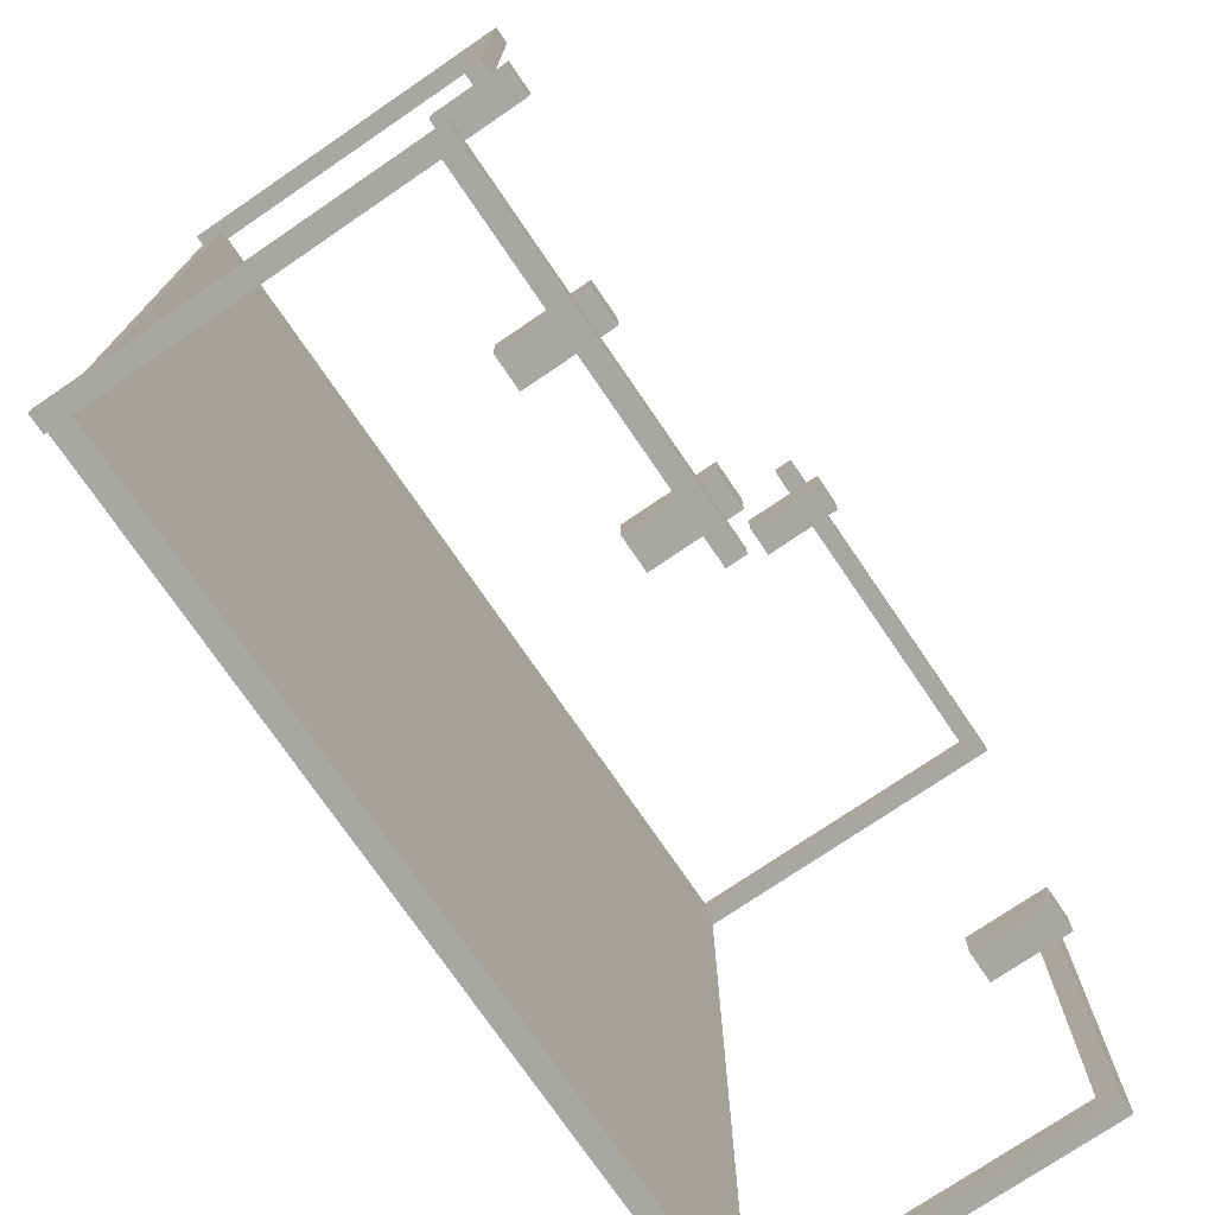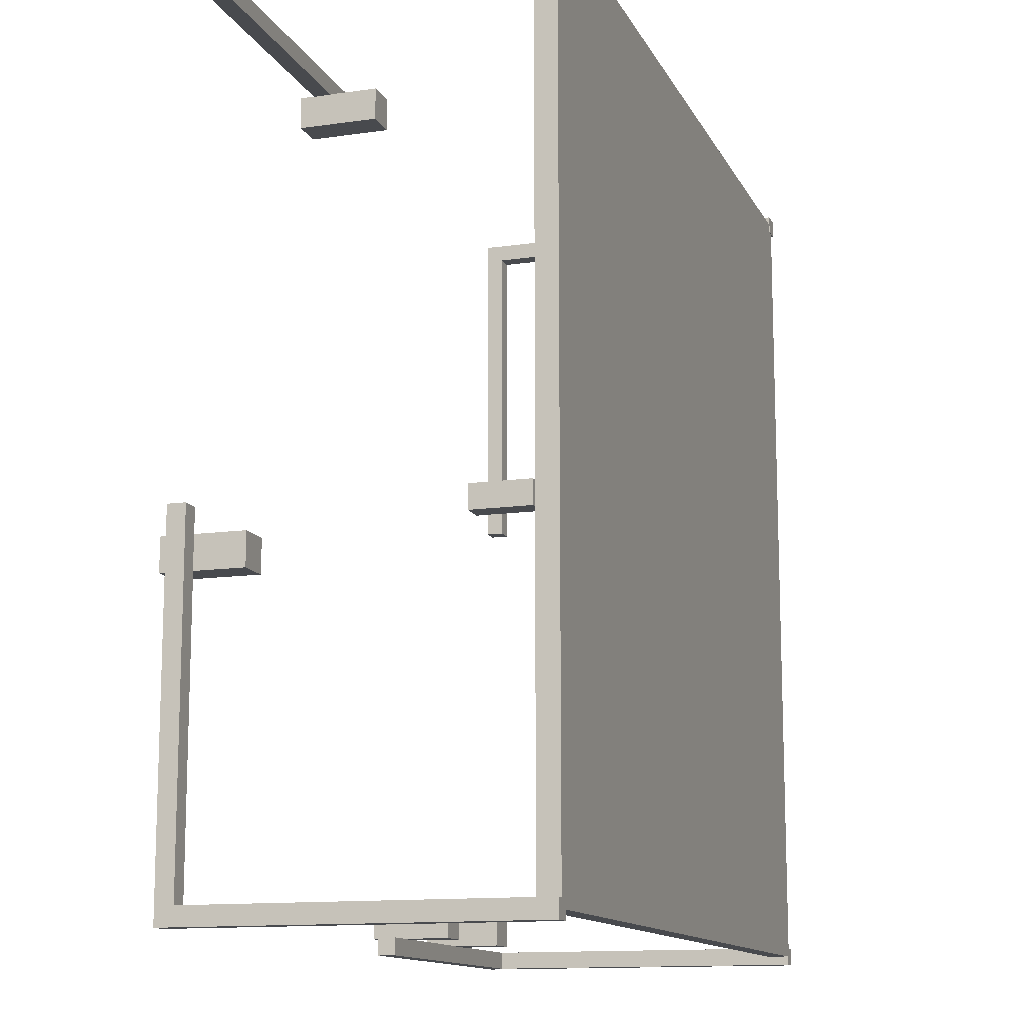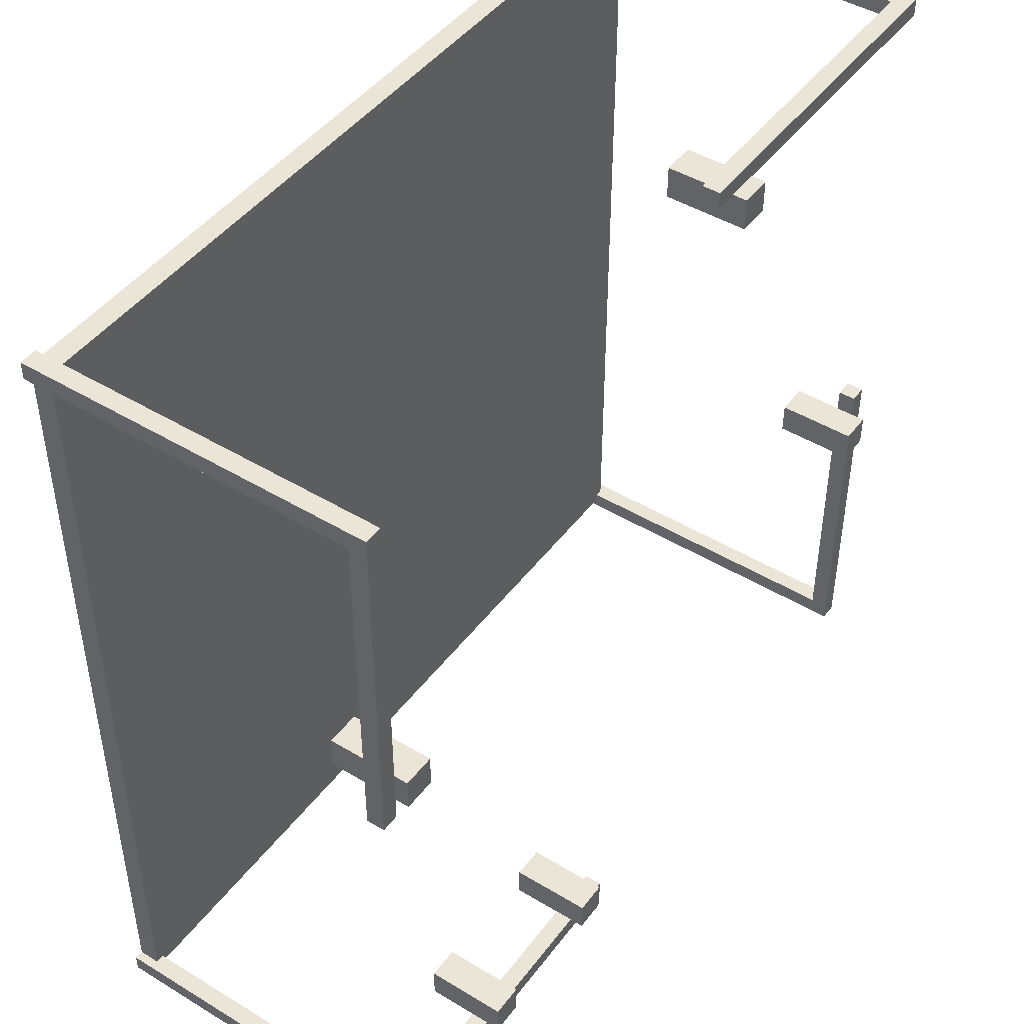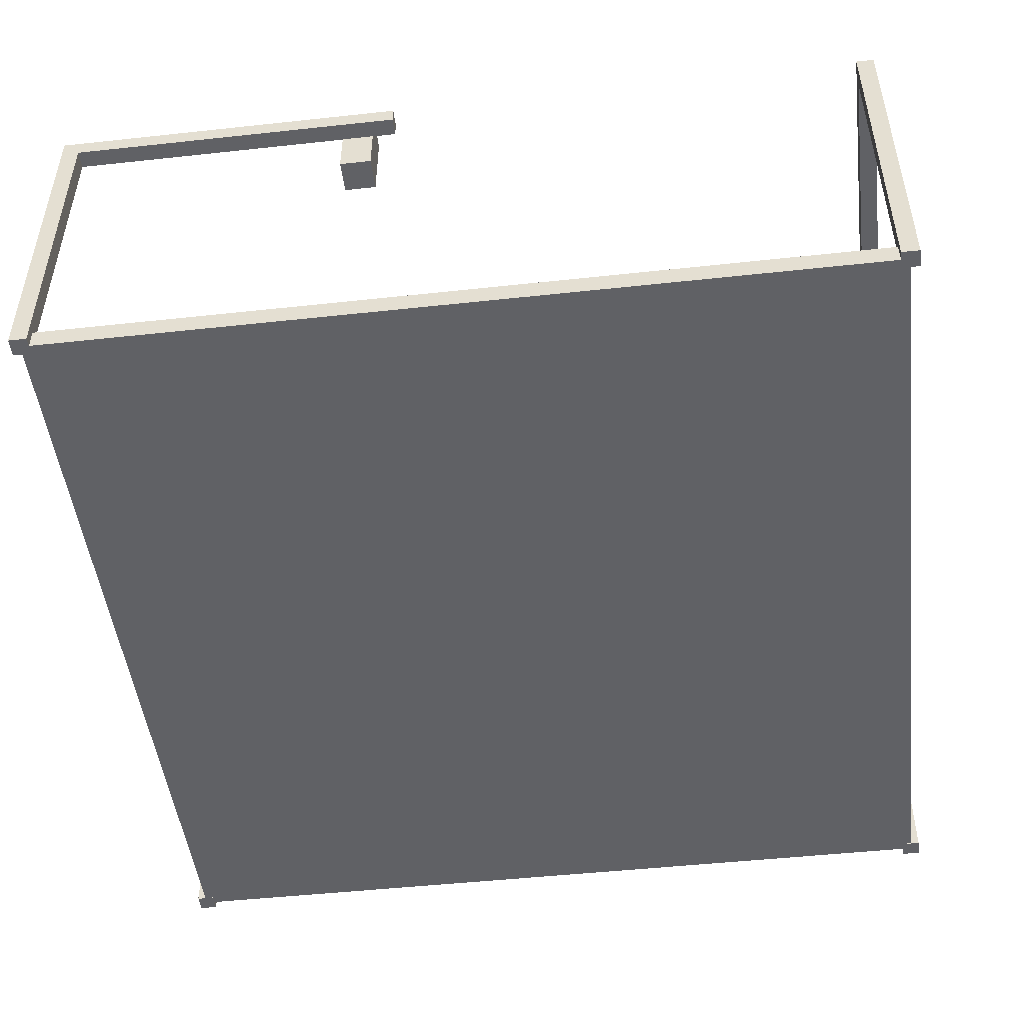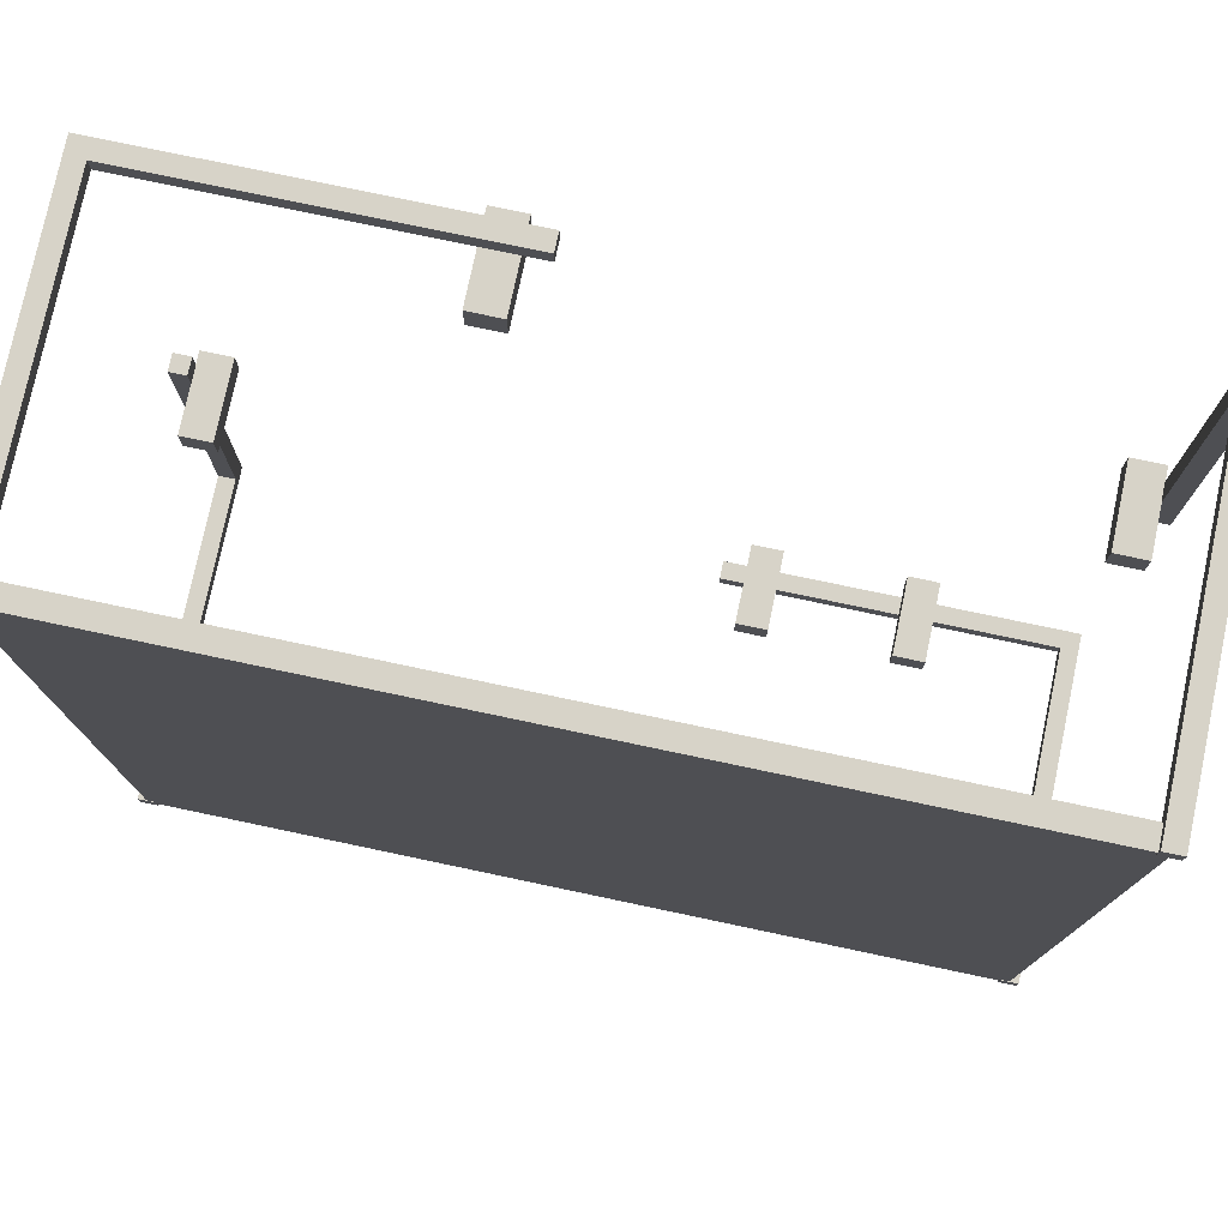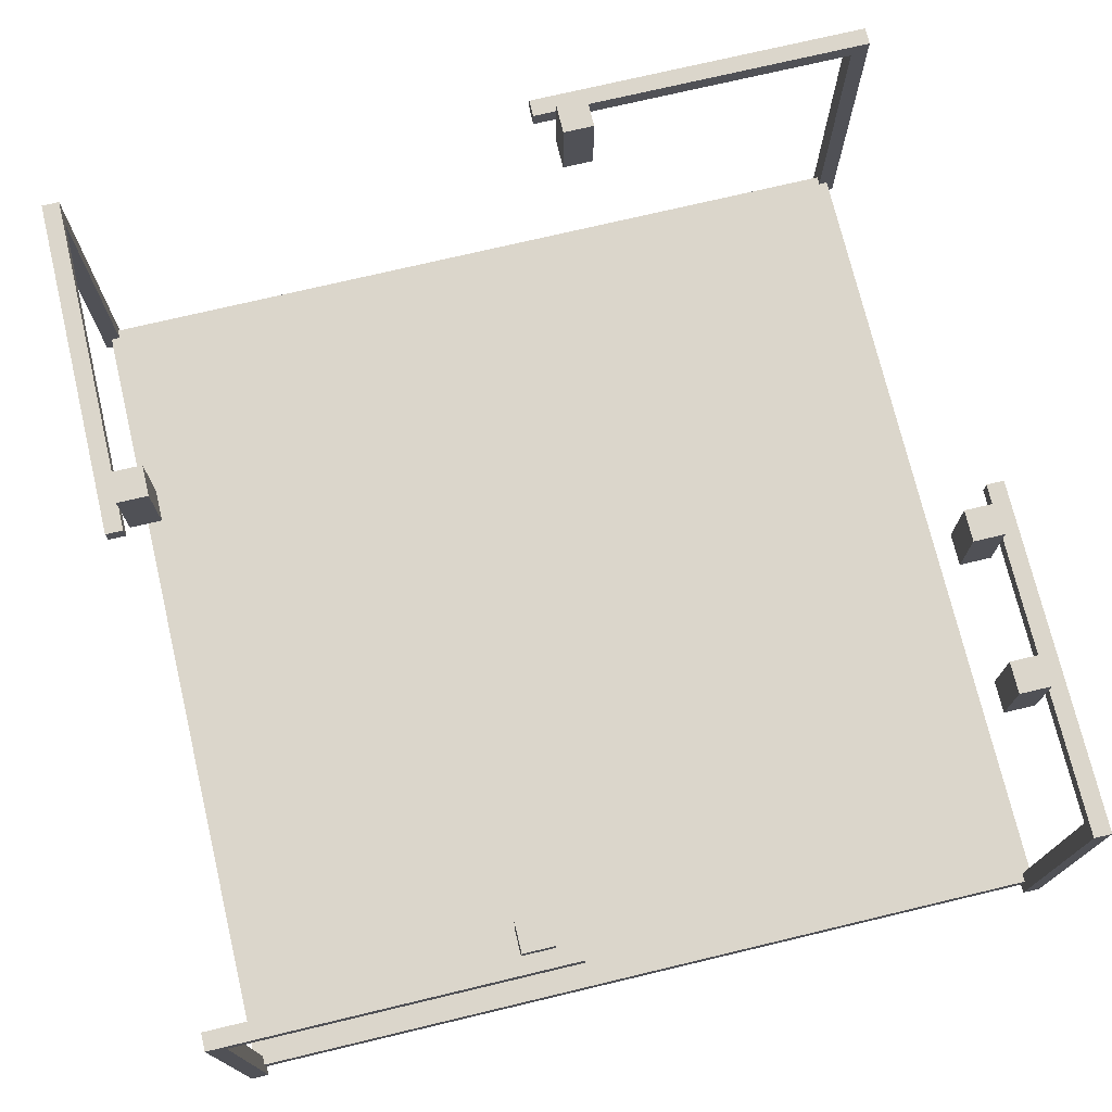
<metadata>
{"format":"obj","ext":"obj","renderer":"f3d","projection":"perspective","resolution":1024,"background":"white","views":[{"elev":-74.7,"azim":124.3,"up":"+Z"},{"elev":-12.9,"azim":-71.7,"up":"+Z"},{"elev":45.9,"azim":124.8,"up":"+Z"},{"elev":-48.7,"azim":-83.1,"up":"+Y"},{"elev":77.1,"azim":11.9,"up":"+Z"},{"elev":73.6,"azim":76.6,"up":"+Y"}]}
</metadata>
<code>
o 2111_intersection_Plane.003
v -2 0 2
v 2 0 2
v -2 0 -2
v 2 0 -2
v -2 0.1 -2
v -2 0.1 2
v 2 0.1 2
v 2 0.1 -2
v 2.042 -0.002066 1.958
v 2.042 1.646 1.958
v 2.042 -0.002066 2.042
v 2.042 1.646 2.042
v 1.958 -0.002066 1.958
v 1.958 1.646 1.958
v 1.958 -0.002066 2.042
v 1.958 1.646 2.042
v 2.042 1.646 2.042
v 2.042 1.646 0.3531
v 1.958 1.646 2.042
v 1.958 1.646 0.3531
v 2.042 1.561 2.042
v 2.042 1.561 0.3531
v 1.958 1.561 2.042
v 1.958 1.561 0.3531
v 1.807 1.331 0.6191
v 1.807 1.712 0.6191
v 1.807 1.331 0.4666
v 1.807 1.712 0.4666
v 1.959 1.331 0.6191
v 1.959 1.712 0.6191
v 1.959 1.331 0.4666
v 1.959 1.712 0.4666
v 1.958 -0.002066 -2.042
v 1.958 1.646 -2.042
v 2.042 -0.002066 -2.042
v 2.042 1.646 -2.042
v 1.958 -0.002066 -1.958
v 1.958 1.646 -1.958
v 2.042 -0.002066 -1.958
v 2.042 1.646 -1.958
v 2.042 1.646 -2.042
v 0.3531 1.646 -2.042
v 2.042 1.646 -1.958
v 0.3531 1.646 -1.958
v 2.042 1.561 -2.042
v 0.3531 1.561 -2.042
v 2.042 1.561 -1.958
v 0.3531 1.561 -1.958
v 1.351 1.331 -1.807
v 1.351 1.712 -1.807
v 1.198 1.331 -1.807
v 1.198 1.712 -1.807
v 1.351 1.331 -1.959
v 1.351 1.712 -1.959
v 1.198 1.331 -1.959
v 1.198 1.712 -1.959
v 0.6191 1.331 -1.807
v 0.6191 1.712 -1.807
v 0.4666 1.331 -1.807
v 0.4666 1.712 -1.807
v 0.6191 1.331 -1.959
v 0.6191 1.712 -1.959
v 0.4666 1.331 -1.959
v 0.4666 1.712 -1.959
v -2.042 -0.002066 -1.958
v -2.042 1.646 -1.958
v -2.042 -0.002066 -2.042
v -2.042 1.646 -2.042
v -1.958 -0.002066 -1.958
v -1.958 1.646 -1.958
v -1.958 -0.002066 -2.042
v -1.958 1.646 -2.042
v -2.042 1.646 -2.042
v -2.042 1.646 -0.3531
v -1.958 1.646 -2.042
v -1.958 1.646 -0.3531
v -2.042 1.561 -2.042
v -2.042 1.561 -0.3531
v -1.958 1.561 -2.042
v -1.958 1.561 -0.3531
v -1.807 1.331 -0.6191
v -1.807 1.712 -0.6191
v -1.807 1.331 -0.4666
v -1.807 1.712 -0.4666
v -1.959 1.331 -0.6191
v -1.959 1.712 -0.6191
v -1.959 1.331 -0.4666
v -1.959 1.712 -0.4666
v -1.958 -0.002067 2.042
v -1.958 1.646 2.042
v -2.042 -0.002067 2.042
v -2.042 1.646 2.042
v -1.958 -0.002067 1.958
v -1.958 1.646 1.958
v -2.042 -0.002067 1.958
v -2.042 1.646 1.958
v -2.042 1.646 2.042
v -0.3531 1.646 2.042
v -2.042 1.646 1.958
v -0.3531 1.646 1.958
v -2.042 1.561 2.042
v -0.3531 1.561 2.042
v -2.042 1.561 1.958
v -0.3531 1.561 1.958
v -0.6191 1.331 1.807
v -0.6191 1.712 1.807
v -0.4666 1.331 1.807
v -0.4666 1.712 1.807
v -0.6191 1.331 1.959
v -0.6191 1.712 1.959
v -0.4666 1.331 1.959
v -0.4666 1.712 1.959
f 1 3 4 2
f 6 7 8 5
f 1 2 7 6
f 2 4 8 7
f 3 1 6 5
f 4 3 5 8
f 10 12 11 9
f 12 16 15 11
f 16 14 13 15
f 14 10 9 13
f 9 11 15 13
f 14 16 12 10
f 18 20 19 17
f 20 24 23 19
f 24 22 21 23
f 22 18 17 21
f 17 19 23 21
f 22 24 20 18
f 26 28 27 25
f 28 32 31 27
f 32 30 29 31
f 30 26 25 29
f 25 27 31 29
f 30 32 28 26
f 34 36 35 33
f 36 40 39 35
f 40 38 37 39
f 38 34 33 37
f 33 35 39 37
f 38 40 36 34
f 42 44 43 41
f 44 48 47 43
f 48 46 45 47
f 46 42 41 45
f 41 43 47 45
f 46 48 44 42
f 50 52 51 49
f 52 56 55 51
f 56 54 53 55
f 54 50 49 53
f 49 51 55 53
f 54 56 52 50
f 58 60 59 57
f 60 64 63 59
f 64 62 61 63
f 62 58 57 61
f 57 59 63 61
f 62 64 60 58
f 66 68 67 65
f 68 72 71 67
f 72 70 69 71
f 70 66 65 69
f 65 67 71 69
f 70 72 68 66
f 74 76 75 73
f 76 80 79 75
f 80 78 77 79
f 78 74 73 77
f 73 75 79 77
f 78 80 76 74
f 82 84 83 81
f 84 88 87 83
f 88 86 85 87
f 86 82 81 85
f 81 83 87 85
f 86 88 84 82
f 90 92 91 89
f 92 96 95 91
f 96 94 93 95
f 94 90 89 93
f 89 91 95 93
f 94 96 92 90
f 98 100 99 97
f 100 104 103 99
f 104 102 101 103
f 102 98 97 101
f 97 99 103 101
f 102 104 100 98
f 106 108 107 105
f 108 112 111 107
f 112 110 109 111
f 110 106 105 109
f 105 107 111 109
f 110 112 108 106

</code>
